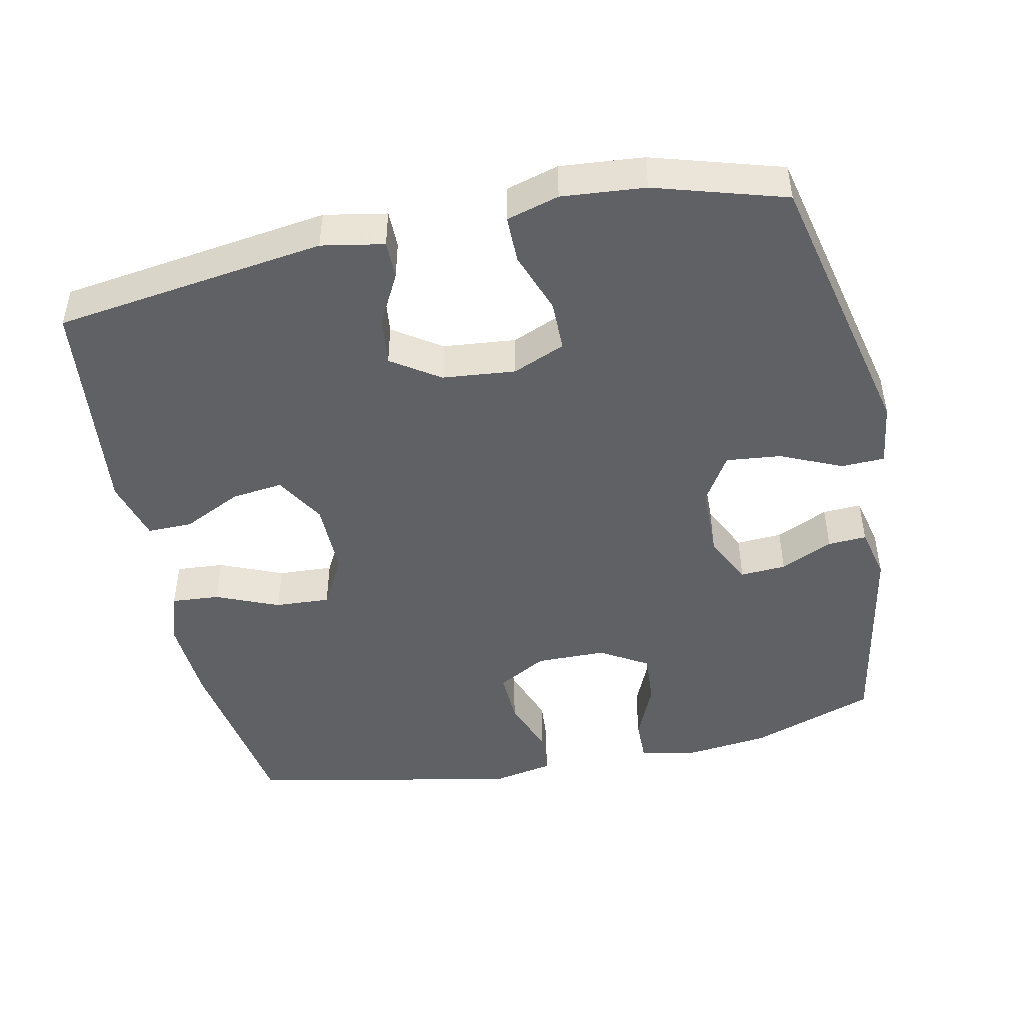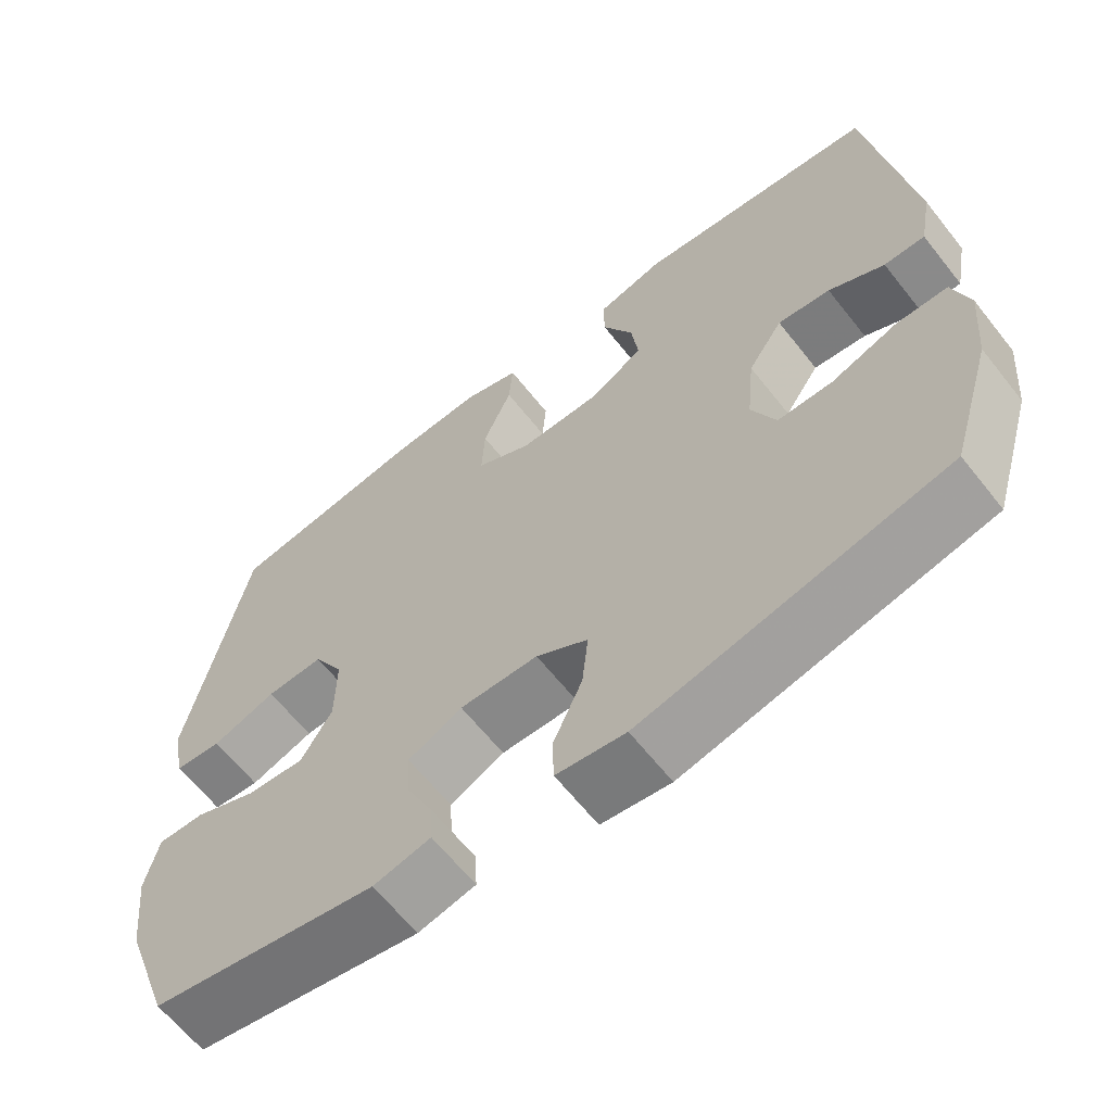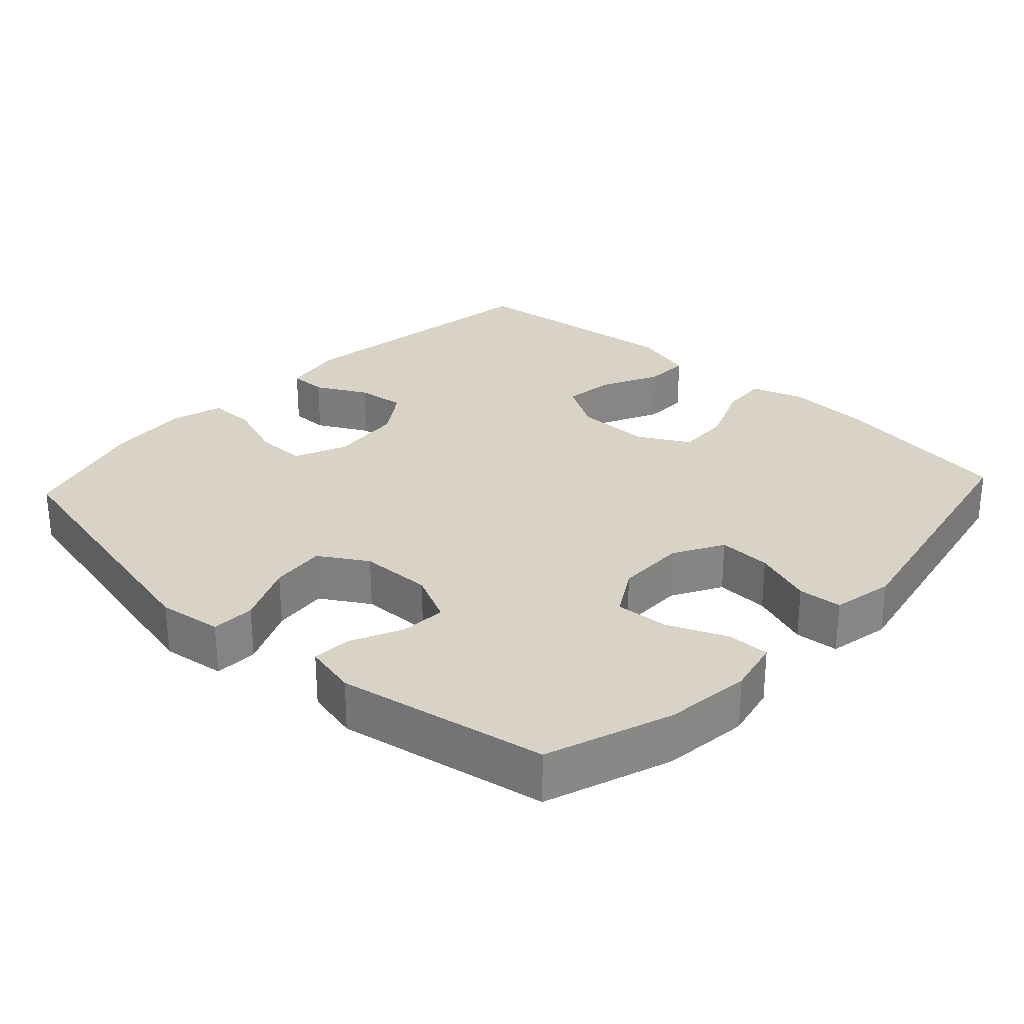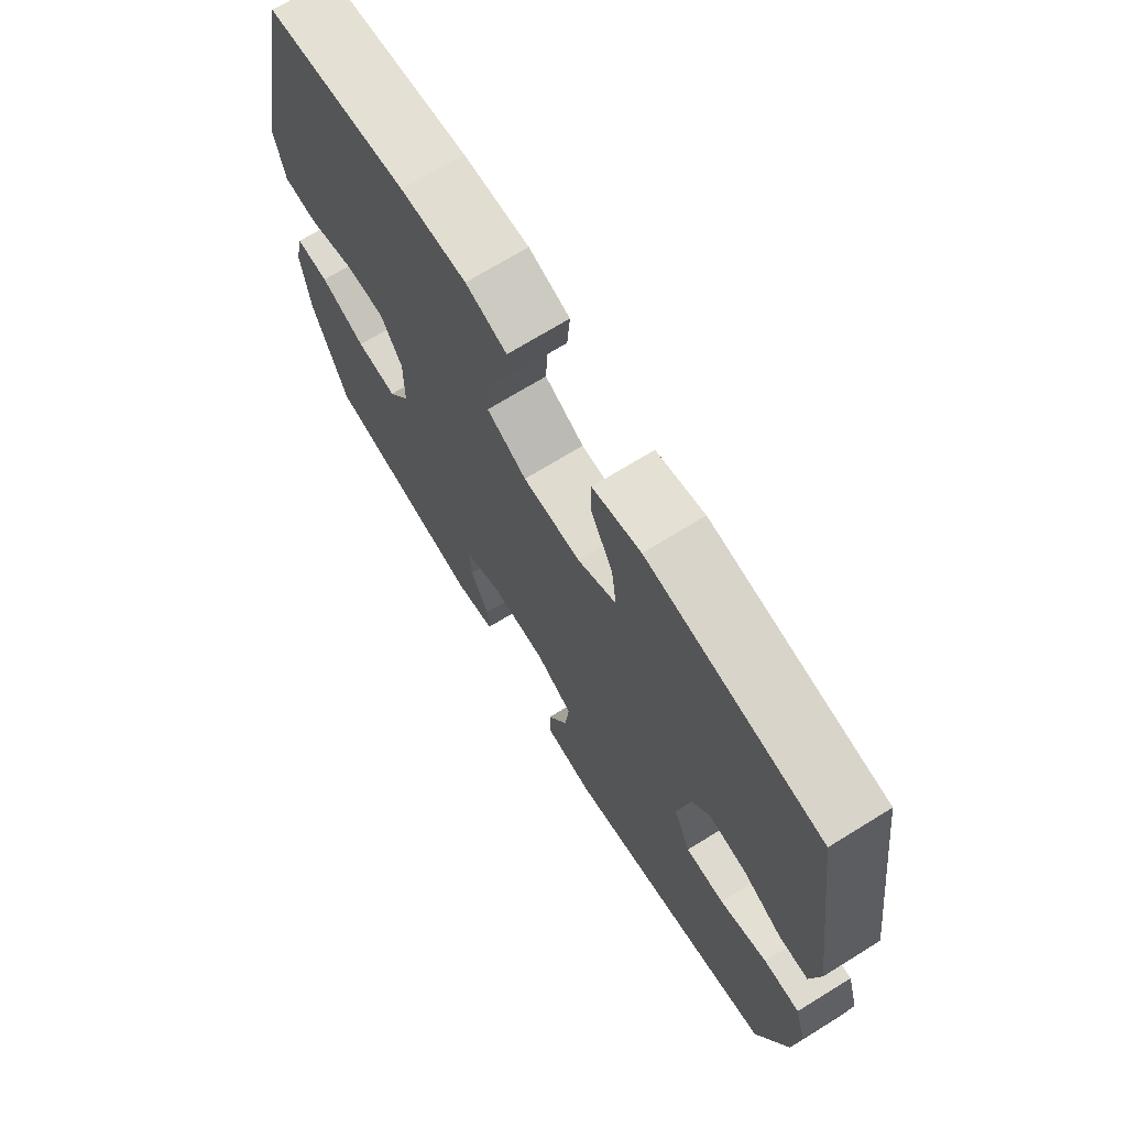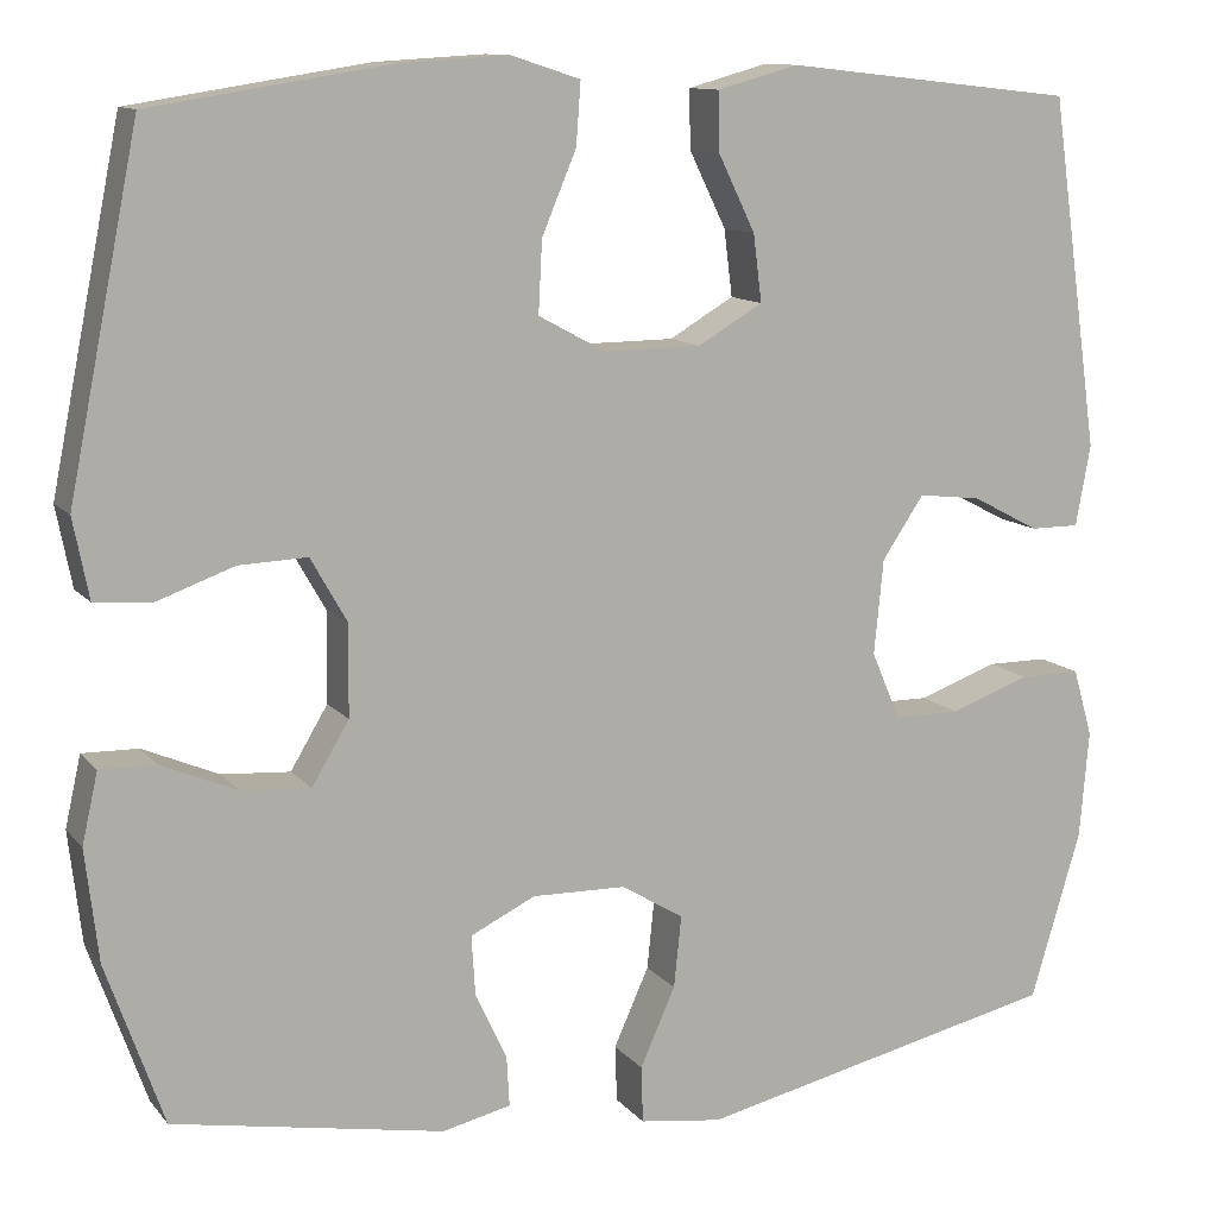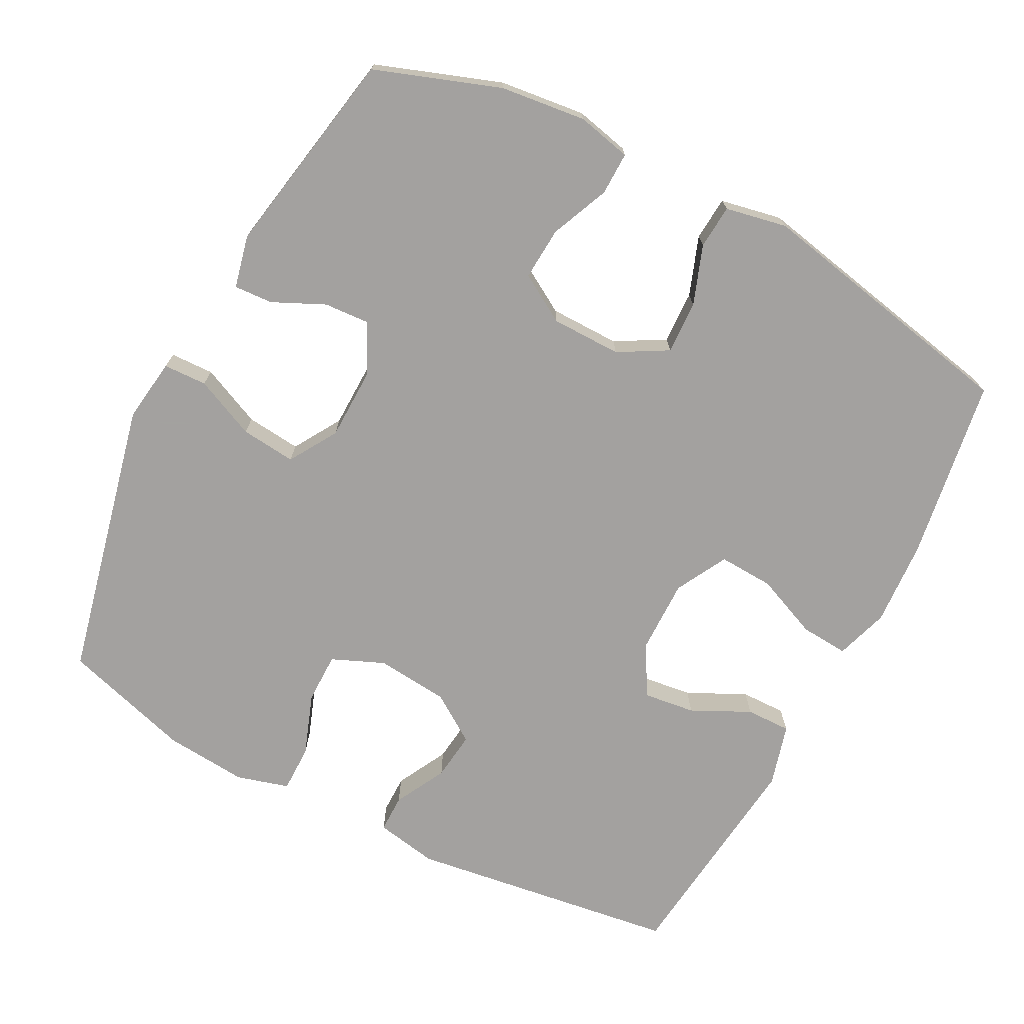
<metadata>
{"format":"obj","ext":"obj","renderer":"f3d","projection":"perspective","resolution":1024,"background":"white","views":[{"elev":-46.7,"azim":101.9,"up":"+Y"},{"elev":-63.6,"azim":38.3,"up":"+Z"},{"elev":28.1,"azim":-137.2,"up":"+Y"},{"elev":70.9,"azim":58.3,"up":"+Z"},{"elev":11.5,"azim":-23.3,"up":"+Z"},{"elev":-72.3,"azim":-117.5,"up":"+Y"}]}
</metadata>
<code>
v -0.5 0.07 0.5
v -0.244 0.07 0.54
v -0.125 0.07 0.547
v -0.051 0.07 0.523
v -0.056 0.07 0.456
v -0.093 0.07 0.368
v -0.097 0.07 0.291
v -0.025 0.07 0.252
v 0.08 0.07 0.253
v 0.15 0.07 0.294
v 0.141 0.07 0.366
v 0.101 0.07 0.448
v 0.1 0.07 0.511
v 0.187 0.07 0.535
v 0.5 0.07 0.5
v 0.553 0.07 0.122
v 0.537 0.07 0.035
v 0.484 0.07 0.035
v 0.412 0.07 0.073
v 0.344 0.07 0.081
v 0.299 0.07 0.014
v 0.289 0.07 -0.088
v 0.32 0.07 -0.161
v 0.391 0.07 -0.161
v 0.477 0.07 -0.13
v 0.543 0.07 -0.13
v 0.564 0.07 -0.203
v 0.554 0.07 -0.319
v 0.5 0.07 -0.5
v 0.108 0.07 -0.589
v 0.019 0.07 -0.577
v 0.017 0.07 -0.516
v 0.055 0.07 -0.431
v 0.063 0.07 -0.354
v -0.004 0.07 -0.313
v -0.105 0.07 -0.311
v -0.175 0.07 -0.345
v -0.171 0.07 -0.409
v -0.137 0.07 -0.482
v -0.134 0.07 -0.536
v -0.208 0.07 -0.553
v -0.5 0.07 -0.5
v -0.562 0.07 -0.325
v -0.576 0.07 -0.205
v -0.559 0.07 -0.129
v -0.499 0.07 -0.13
v -0.417 0.07 -0.165
v -0.343 0.07 -0.17
v -0.303 0.07 -0.103
v -0.302 0.07 -0.005
v -0.341 0.07 0.064
v -0.415 0.07 0.061
v -0.498 0.07 0.031
v -0.559 0.07 0.036
v -0.576 0.07 0.122
v -0.5 0 0.5
v -0.244 0 0.54
v -0.125 0 0.547
v -0.051 0 0.523
v -0.056 0 0.456
v -0.093 0 0.368
v -0.097 0 0.291
v -0.025 0 0.252
v 0.08 0 0.253
v 0.15 0 0.294
v 0.141 0 0.366
v 0.101 0 0.448
v 0.1 0 0.511
v 0.187 0 0.535
v 0.5 0 0.5
v 0.553 0 0.122
v 0.537 0 0.035
v 0.484 0 0.035
v 0.412 0 0.073
v 0.344 0 0.081
v 0.299 0 0.014
v 0.289 0 -0.088
v 0.32 0 -0.161
v 0.391 0 -0.161
v 0.477 0 -0.13
v 0.543 0 -0.13
v 0.564 0 -0.203
v 0.554 0 -0.319
v 0.5 0 -0.5
v 0.108 0 -0.589
v 0.019 0 -0.577
v 0.017 0 -0.516
v 0.055 0 -0.431
v 0.063 0 -0.354
v -0.004 0 -0.313
v -0.105 0 -0.311
v -0.175 0 -0.345
v -0.171 0 -0.409
v -0.137 0 -0.482
v -0.134 0 -0.536
v -0.208 0 -0.553
v -0.5 0 -0.5
v -0.562 0 -0.325
v -0.576 0 -0.205
v -0.559 0 -0.129
v -0.499 0 -0.13
v -0.417 0 -0.165
v -0.343 0 -0.17
v -0.303 0 -0.103
v -0.302 0 -0.005
v -0.341 0 0.064
v -0.415 0 0.061
v -0.498 0 0.031
v -0.559 0 0.036
v -0.576 0 0.122
f 52 53 54 55
f 51 52 55 1
f 50 51 1 2
f 49 50 2 3
f 44 45 46 47
f 44 47 48
f 43 44 48
f 42 43 48
f 41 42 48 49
f 38 39 40 41
f 37 38 41 49
f 30 31 32 33
f 30 33 34
f 29 30 34
f 28 29 34 35
f 24 25 26 27
f 23 24 27 28
f 16 17 18 19
f 16 19 20
f 15 16 20
f 14 15 20 21
f 11 12 13 14
f 10 11 14 21
f 3 4 5 6
f 3 6 7
f 36 37 49 3
f 23 28 35 36
f 22 23 36
f 9 10 21 22
f 8 9 22 36
f 7 8 36
f 3 7 36
f 110 109 108 107
f 56 110 107 106
f 57 56 106 105
f 58 57 105 104
f 102 101 100 99
f 103 102 99
f 103 99 98
f 103 98 97
f 104 103 97 96
f 96 95 94 93
f 104 96 93 92
f 88 87 86 85
f 89 88 85
f 89 85 84
f 90 89 84 83
f 82 81 80 79
f 83 82 79 78
f 74 73 72 71
f 75 74 71
f 75 71 70
f 76 75 70 69
f 69 68 67 66
f 76 69 66 65
f 61 60 59 58
f 62 61 58
f 58 104 92 91
f 91 90 83 78
f 91 78 77
f 77 76 65 64
f 91 77 64 63
f 91 63 62
f 91 62 58
f 1 56 57 2
f 2 57 58 3
f 3 58 59 4
f 4 59 60 5
f 5 60 61 6
f 6 61 62 7
f 7 62 63 8
f 8 63 64 9
f 9 64 65 10
f 10 65 66 11
f 11 66 67 12
f 12 67 68 13
f 13 68 69 14
f 14 69 70 15
f 15 70 71 16
f 16 71 72 17
f 17 72 73 18
f 18 73 74 19
f 19 74 75 20
f 20 75 76 21
f 21 76 77 22
f 22 77 78 23
f 23 78 79 24
f 24 79 80 25
f 25 80 81 26
f 26 81 82 27
f 27 82 83 28
f 28 83 84 29
f 29 84 85 30
f 30 85 86 31
f 31 86 87 32
f 32 87 88 33
f 33 88 89 34
f 34 89 90 35
f 35 90 91 36
f 36 91 92 37
f 37 92 93 38
f 38 93 94 39
f 39 94 95 40
f 40 95 96 41
f 41 96 97 42
f 42 97 98 43
f 43 98 99 44
f 44 99 100 45
f 45 100 101 46
f 46 101 102 47
f 47 102 103 48
f 48 103 104 49
f 49 104 105 50
f 50 105 106 51
f 51 106 107 52
f 52 107 108 53
f 53 108 109 54
f 54 109 110 55
f 55 110 56 1

</code>
